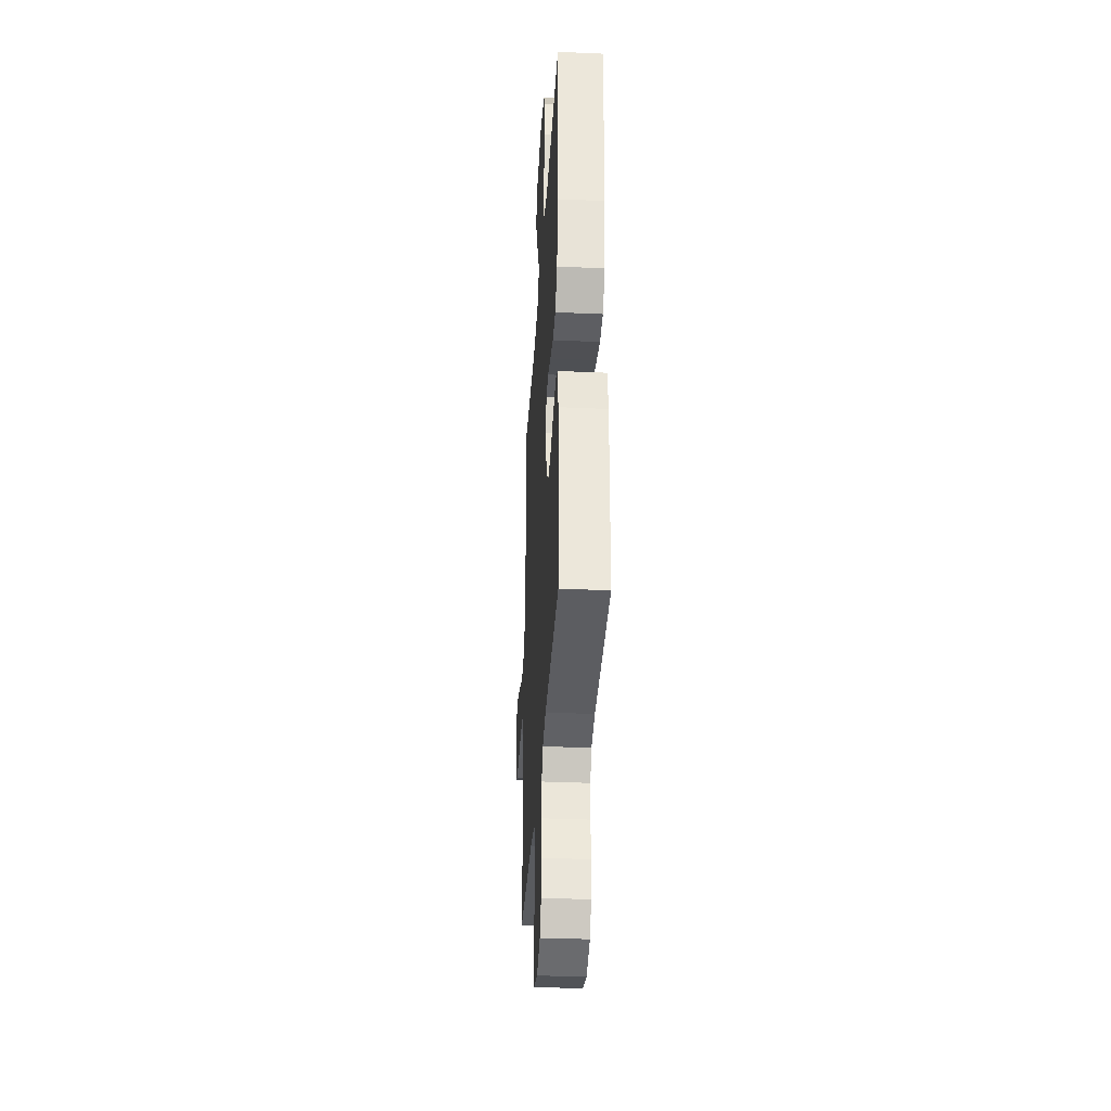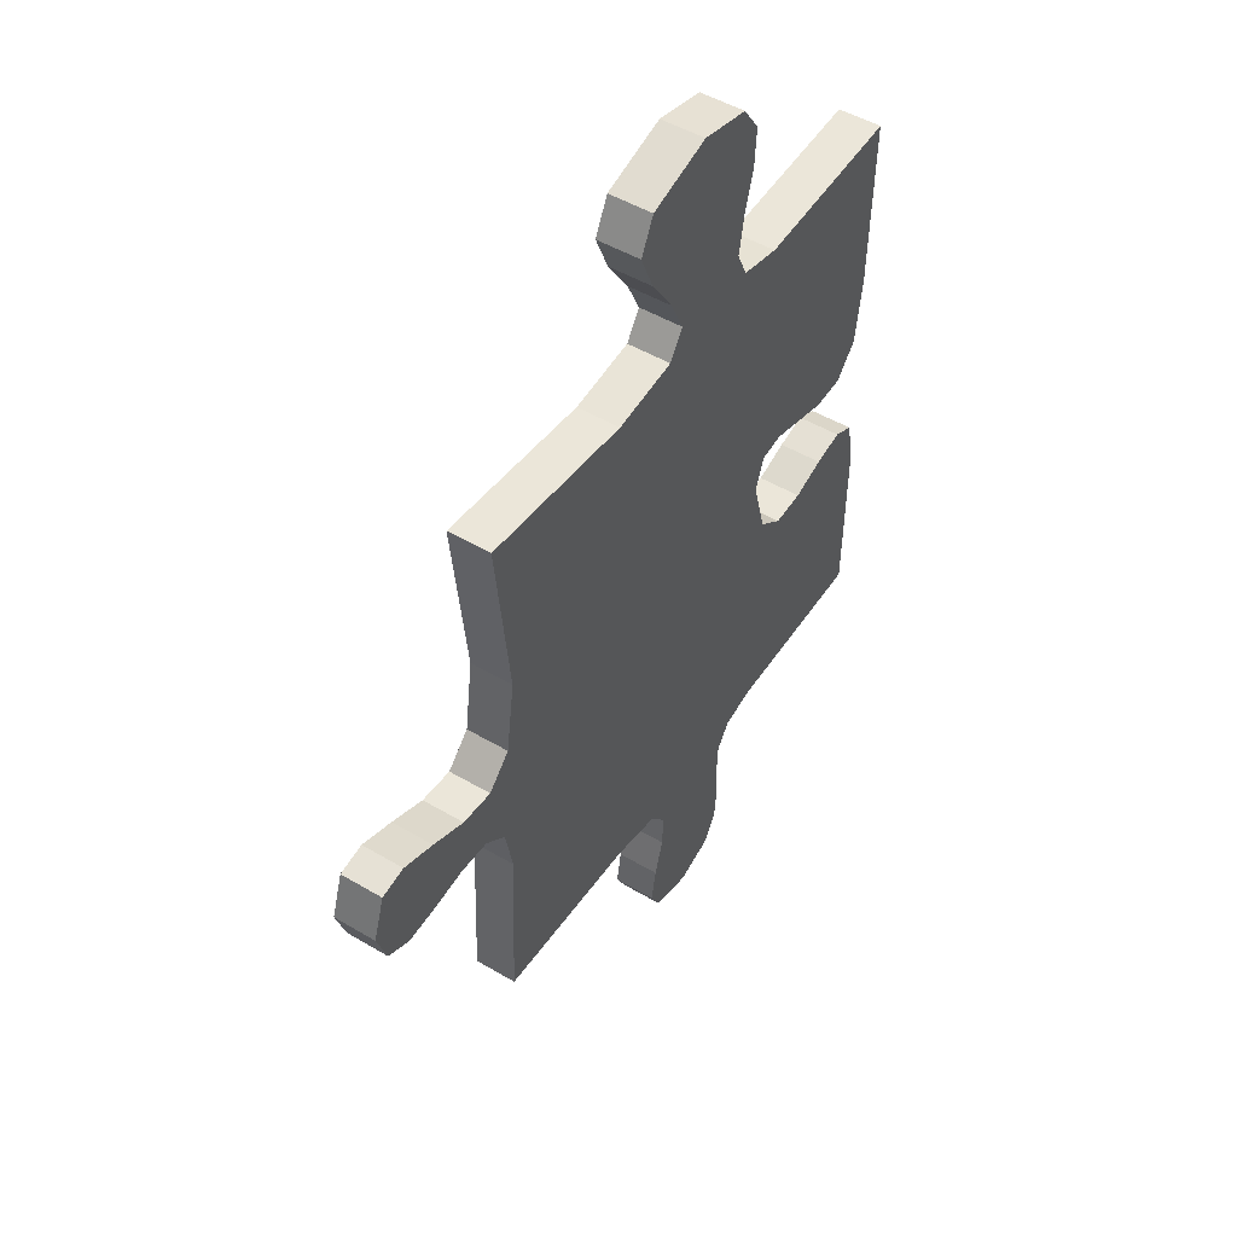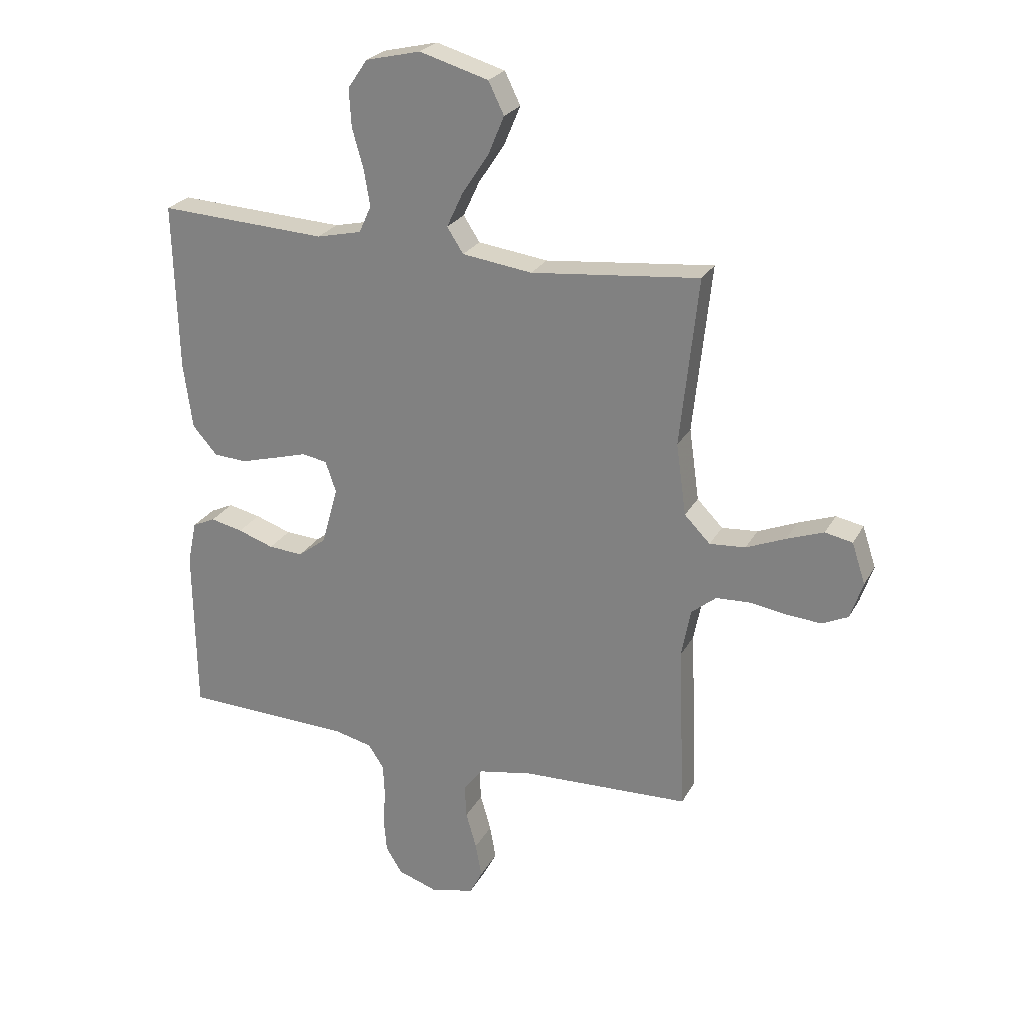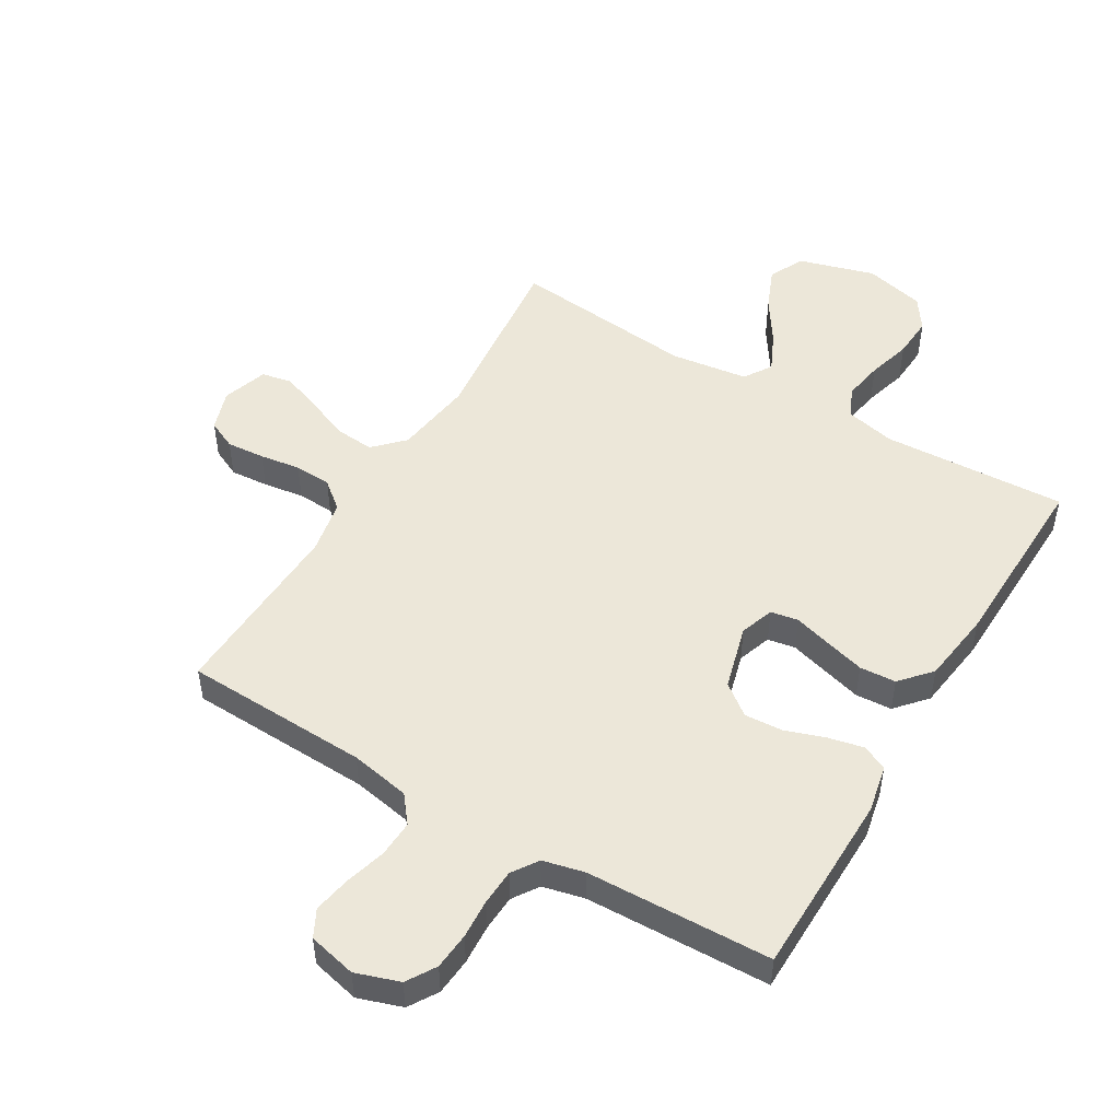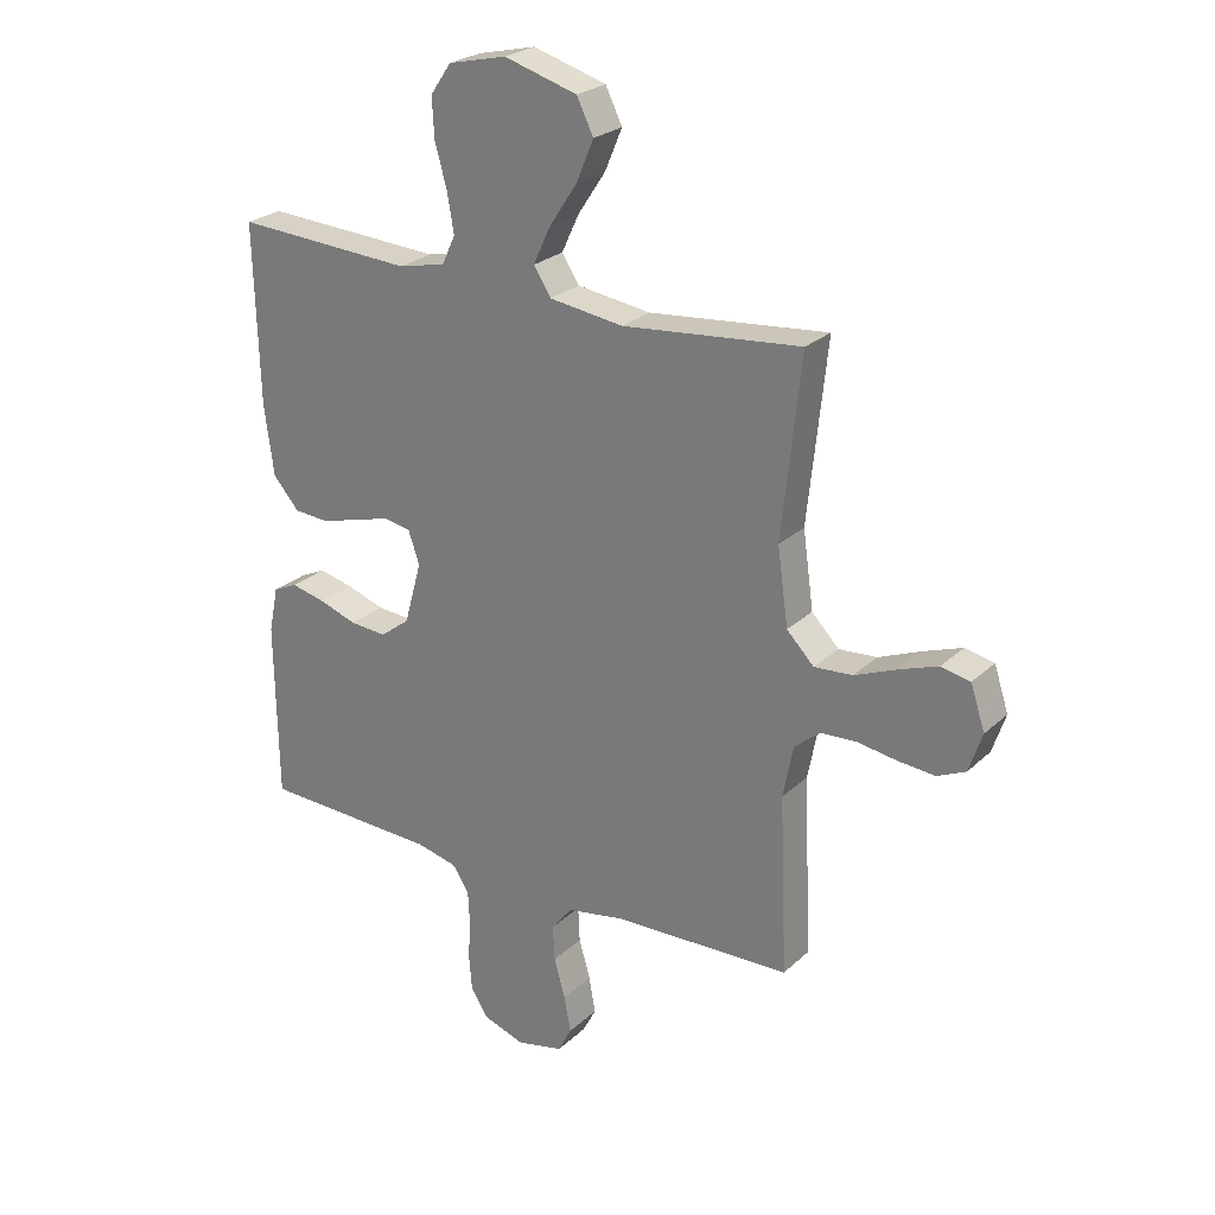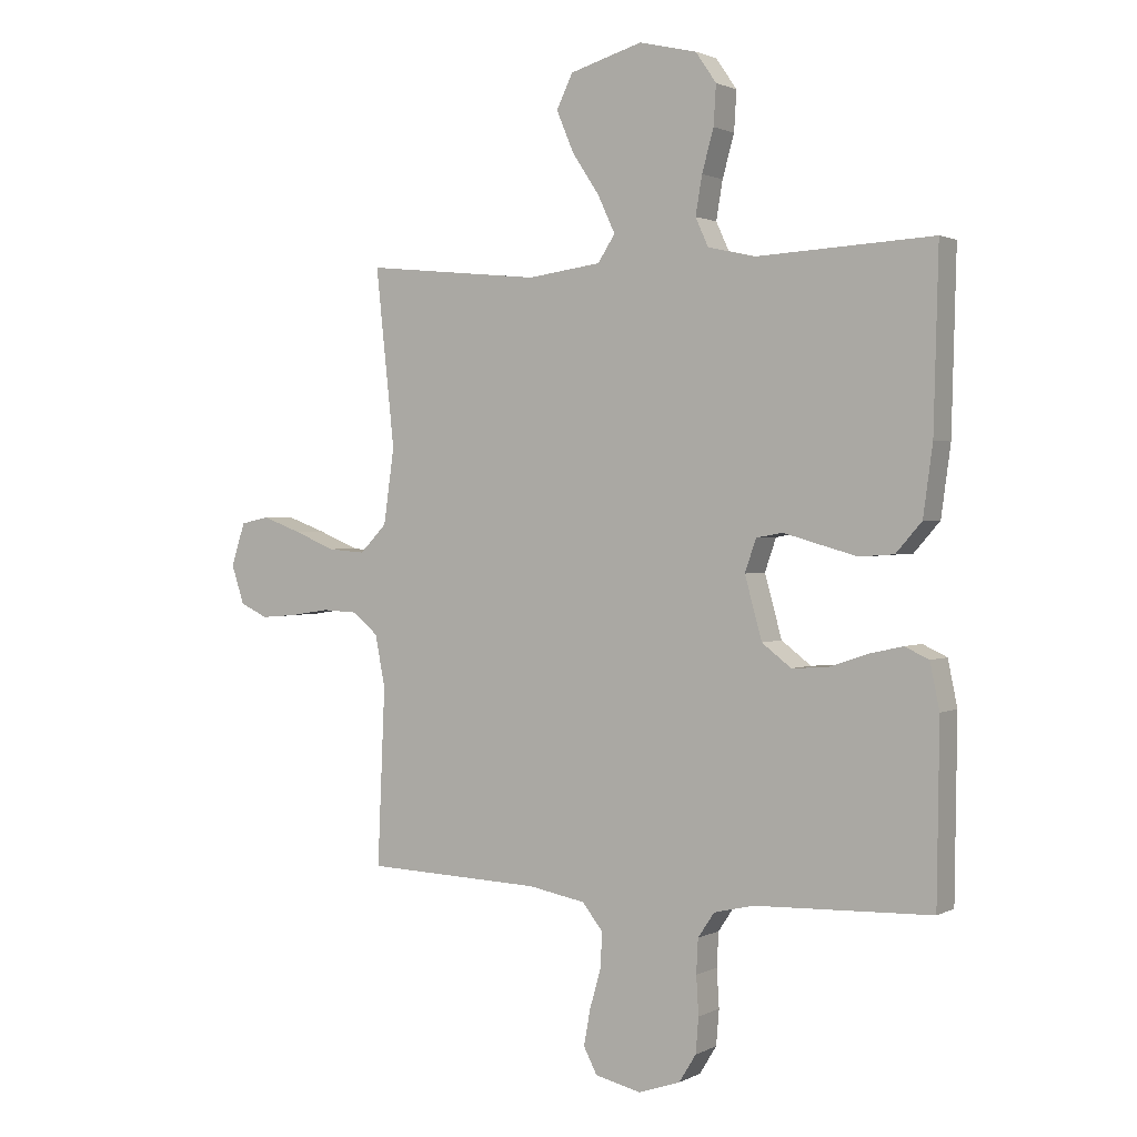
<metadata>
{"format":"obj","ext":"obj","renderer":"f3d","projection":"perspective","resolution":1024,"background":"white","views":[{"elev":-34.6,"azim":-93.4,"up":"+Z"},{"elev":49.8,"azim":123.1,"up":"+Z"},{"elev":24.8,"azim":22.6,"up":"+Z"},{"elev":50.0,"azim":-149.2,"up":"+Y"},{"elev":25.2,"azim":34.8,"up":"+Z"},{"elev":1.5,"azim":-149.5,"up":"+Z"}]}
</metadata>
<code>
v 0.5 0.07 -0.5
v 0.2 0.07 -0.511
v 0.103 0.07 -0.529
v 0.068 0.07 -0.573
v 0.071 0.07 -0.633
v 0.09 0.07 -0.699
v 0.101 0.07 -0.76
v 0.078 0.07 -0.804
v 0 0.07 -0.822
v -0.071 0.07 -0.798
v -0.1 0.07 -0.751
v -0.105 0.07 -0.691
v -0.101 0.07 -0.626
v -0.104 0.07 -0.568
v -0.132 0.07 -0.526
v -0.2 0.07 -0.51
v -0.5 0.07 -0.5
v -0.504 0.07 -0.2
v -0.488 0.07 -0.123
v -0.447 0.07 -0.104
v -0.389 0.07 -0.117
v -0.325 0.07 -0.139
v -0.263 0.07 -0.143
v -0.213 0.07 -0.105
v -0.184 0.07 0
v -0.203 0.07 0.055
v -0.248 0.07 0.063
v -0.308 0.07 0.046
v -0.373 0.07 0.028
v -0.432 0.07 0.032
v -0.476 0.07 0.082
v -0.492 0.07 0.2
v -0.5 0.07 0.5
v -0.2 0.07 0.484
v -0.12 0.07 0.502
v -0.098 0.07 0.55
v -0.109 0.07 0.615
v -0.129 0.07 0.686
v -0.133 0.07 0.753
v -0.098 0.07 0.804
v 0 0.07 0.827
v 0.123 0.07 0.791
v 0.151 0.07 0.734
v 0.122 0.07 0.665
v 0.075 0.07 0.594
v 0.046 0.07 0.532
v 0.075 0.07 0.487
v 0.2 0.07 0.47
v 0.5 0.07 0.5
v 0.468 0.07 0.2
v 0.486 0.07 0.072
v 0.532 0.07 0.025
v 0.596 0.07 0.03
v 0.666 0.07 0.059
v 0.732 0.07 0.083
v 0.781 0.07 0.073
v 0.805 0.07 0
v 0.783 0.07 -0.066
v 0.736 0.07 -0.088
v 0.674 0.07 -0.083
v 0.608 0.07 -0.073
v 0.548 0.07 -0.076
v 0.504 0.07 -0.112
v 0.487 0.07 -0.2
v 0.5 0 -0.5
v 0.2 0 -0.511
v 0.103 0 -0.529
v 0.068 0 -0.573
v 0.071 0 -0.633
v 0.09 0 -0.699
v 0.101 0 -0.76
v 0.078 0 -0.804
v 0 0 -0.822
v -0.071 0 -0.798
v -0.1 0 -0.751
v -0.105 0 -0.691
v -0.101 0 -0.626
v -0.104 0 -0.568
v -0.132 0 -0.526
v -0.2 0 -0.51
v -0.5 0 -0.5
v -0.504 0 -0.2
v -0.488 0 -0.123
v -0.447 0 -0.104
v -0.389 0 -0.117
v -0.325 0 -0.139
v -0.263 0 -0.143
v -0.213 0 -0.105
v -0.184 0 0
v -0.203 0 0.055
v -0.248 0 0.063
v -0.308 0 0.046
v -0.373 0 0.028
v -0.432 0 0.032
v -0.476 0 0.082
v -0.492 0 0.2
v -0.5 0 0.5
v -0.2 0 0.484
v -0.12 0 0.502
v -0.098 0 0.55
v -0.109 0 0.615
v -0.129 0 0.686
v -0.133 0 0.753
v -0.098 0 0.804
v 0 0 0.827
v 0.123 0 0.791
v 0.151 0 0.734
v 0.122 0 0.665
v 0.075 0 0.594
v 0.046 0 0.532
v 0.075 0 0.487
v 0.2 0 0.47
v 0.5 0 0.5
v 0.468 0 0.2
v 0.486 0 0.072
v 0.532 0 0.025
v 0.596 0 0.03
v 0.666 0 0.059
v 0.732 0 0.083
v 0.781 0 0.073
v 0.805 0 0
v 0.783 0 -0.066
v 0.736 0 -0.088
v 0.674 0 -0.083
v 0.608 0 -0.073
v 0.548 0 -0.076
v 0.504 0 -0.112
v 0.487 0 -0.2
f 58 59 60 61
f 56 57 58 61
f 56 61 62
f 53 54 55 56
f 53 56 62
f 52 53 62 63
f 48 49 50
f 47 48 50 51
f 42 43 44 45
f 42 45 46
f 41 42 46
f 40 41 46
f 37 38 39 40
f 36 37 40 46
f 35 36 46 47
f 31 32 33 34
f 27 28 29 30
f 27 30 31 34
f 19 20 21 22
f 17 18 19 22
f 16 17 22 23
f 15 16 23 24
f 10 11 12 13
f 10 13 14
f 9 10 14
f 8 9 14
f 5 6 7 8
f 4 5 8 14
f 3 4 14 15
f 64 1 2
f 63 64 2 3
f 26 27 34 35
f 25 26 35 47
f 47 51 52 63
f 24 25 47 63
f 3 15 24 63
f 125 124 123 122
f 125 122 121 120
f 126 125 120
f 120 119 118 117
f 126 120 117
f 127 126 117 116
f 114 113 112
f 115 114 112 111
f 109 108 107 106
f 110 109 106
f 110 106 105
f 110 105 104
f 104 103 102 101
f 110 104 101 100
f 111 110 100 99
f 98 97 96 95
f 94 93 92 91
f 98 95 94 91
f 86 85 84 83
f 86 83 82 81
f 87 86 81 80
f 88 87 80 79
f 77 76 75 74
f 78 77 74
f 78 74 73
f 78 73 72
f 72 71 70 69
f 78 72 69 68
f 79 78 68 67
f 66 65 128
f 67 66 128 127
f 99 98 91 90
f 111 99 90 89
f 127 116 115 111
f 127 111 89 88
f 127 88 79 67
f 1 65 66 2
f 2 66 67 3
f 3 67 68 4
f 4 68 69 5
f 5 69 70 6
f 6 70 71 7
f 7 71 72 8
f 8 72 73 9
f 9 73 74 10
f 10 74 75 11
f 11 75 76 12
f 12 76 77 13
f 13 77 78 14
f 14 78 79 15
f 15 79 80 16
f 16 80 81 17
f 17 81 82 18
f 18 82 83 19
f 19 83 84 20
f 20 84 85 21
f 21 85 86 22
f 22 86 87 23
f 23 87 88 24
f 24 88 89 25
f 25 89 90 26
f 26 90 91 27
f 27 91 92 28
f 28 92 93 29
f 29 93 94 30
f 30 94 95 31
f 31 95 96 32
f 32 96 97 33
f 33 97 98 34
f 34 98 99 35
f 35 99 100 36
f 36 100 101 37
f 37 101 102 38
f 38 102 103 39
f 39 103 104 40
f 40 104 105 41
f 41 105 106 42
f 42 106 107 43
f 43 107 108 44
f 44 108 109 45
f 45 109 110 46
f 46 110 111 47
f 47 111 112 48
f 48 112 113 49
f 49 113 114 50
f 50 114 115 51
f 51 115 116 52
f 52 116 117 53
f 53 117 118 54
f 54 118 119 55
f 55 119 120 56
f 56 120 121 57
f 57 121 122 58
f 58 122 123 59
f 59 123 124 60
f 60 124 125 61
f 61 125 126 62
f 62 126 127 63
f 63 127 128 64
f 64 128 65 1

</code>
